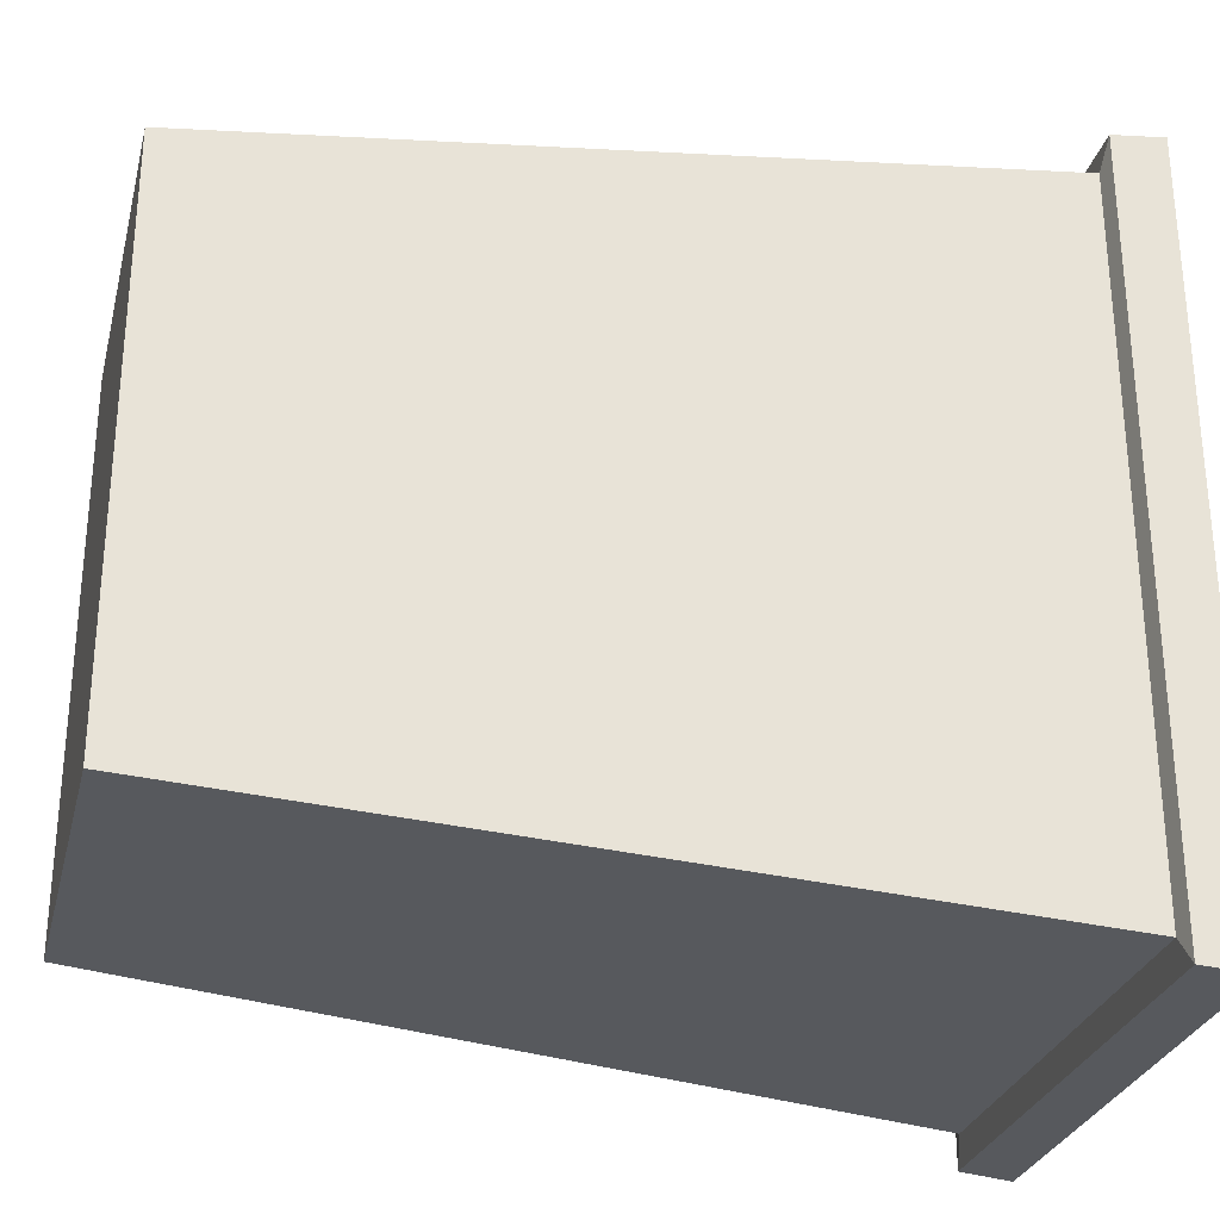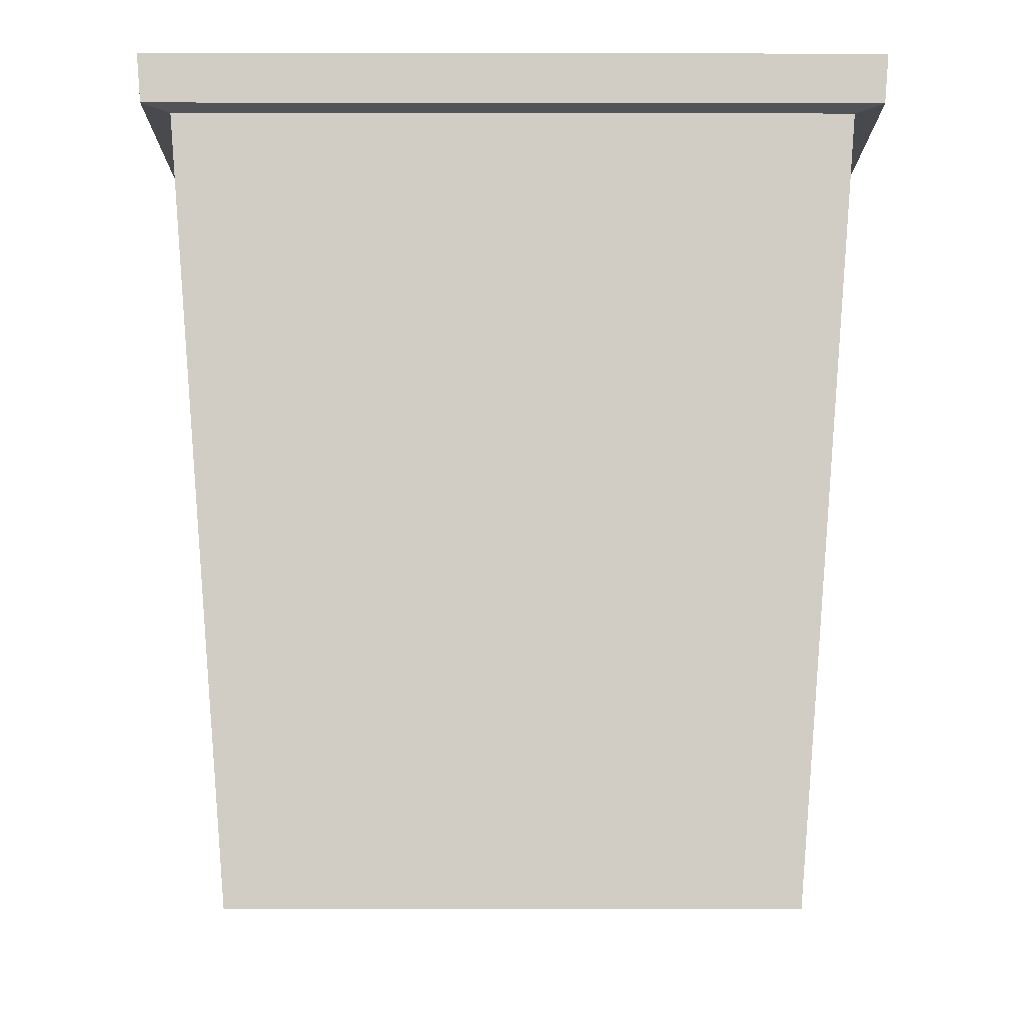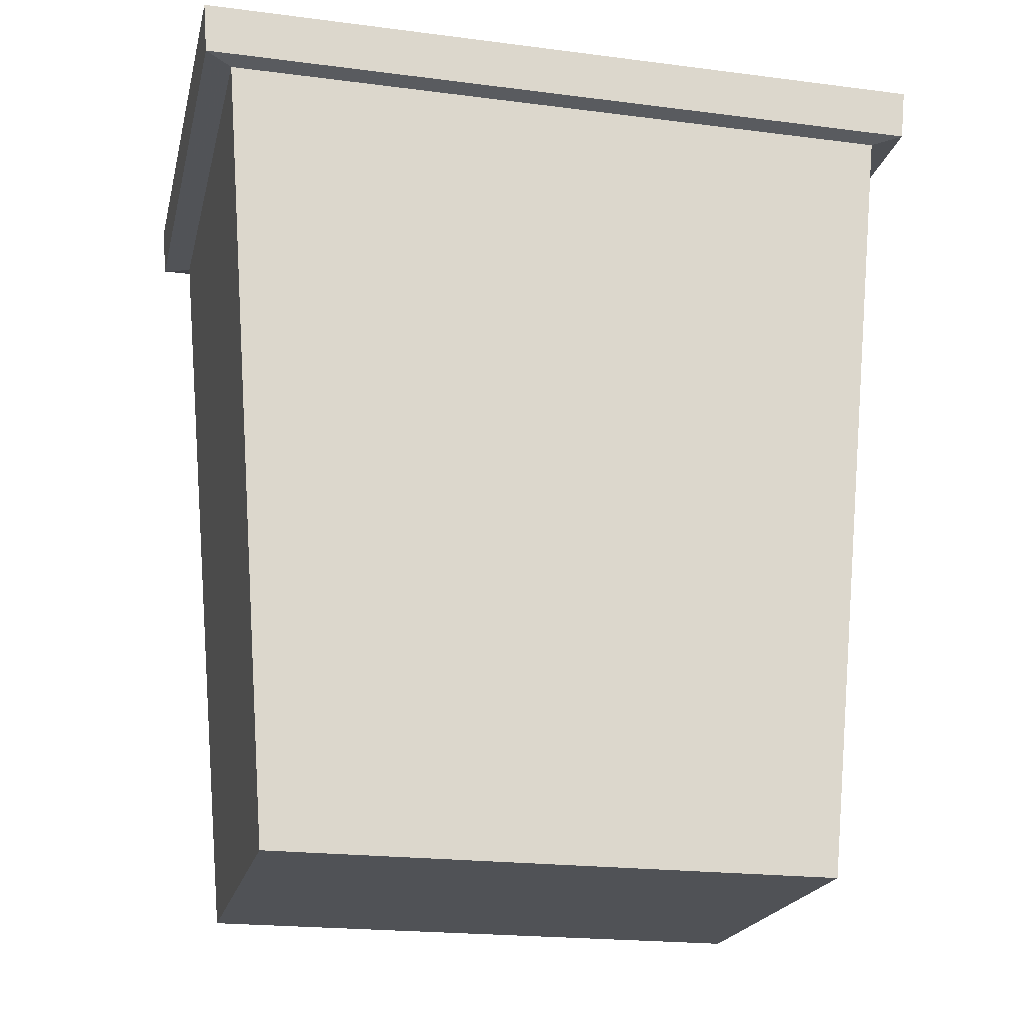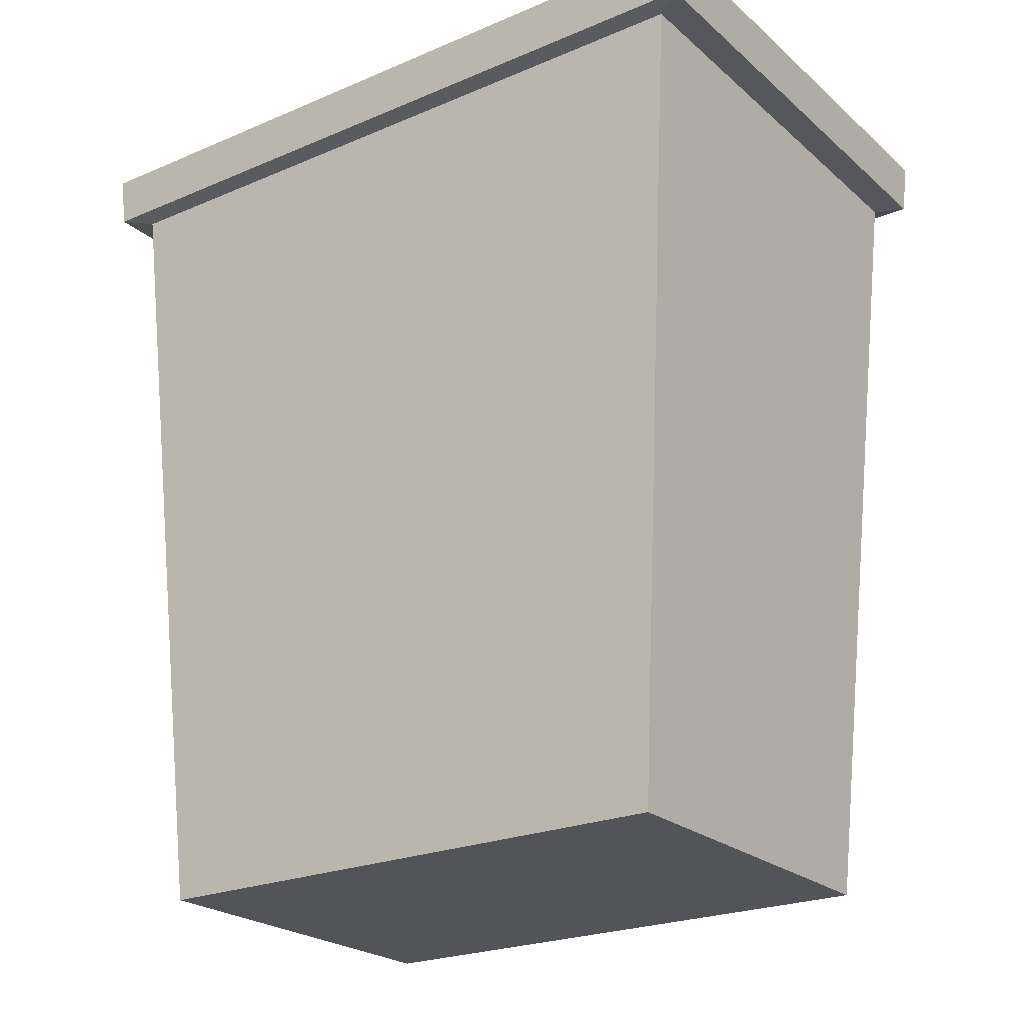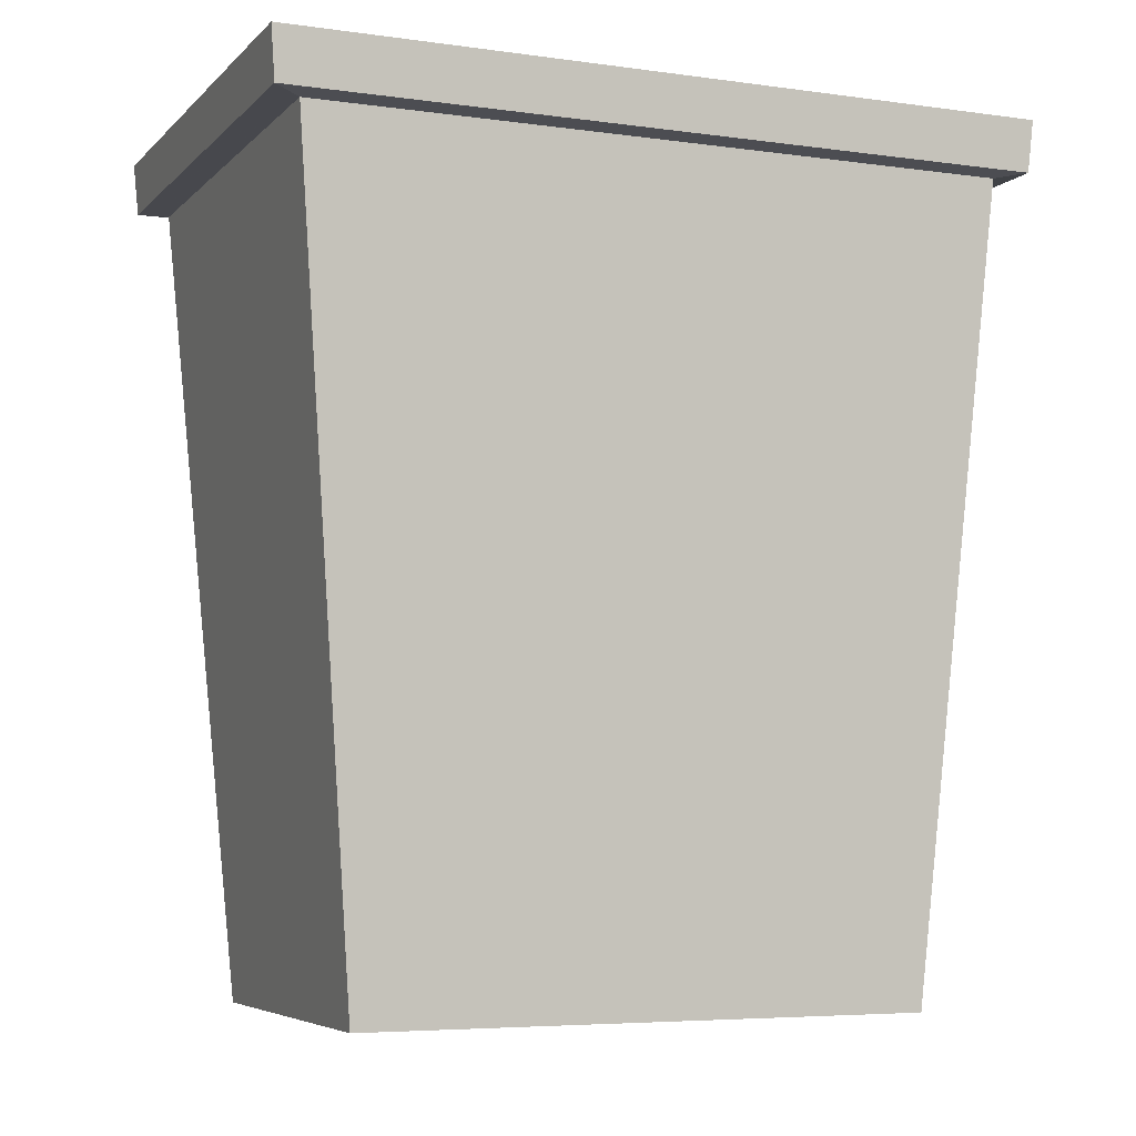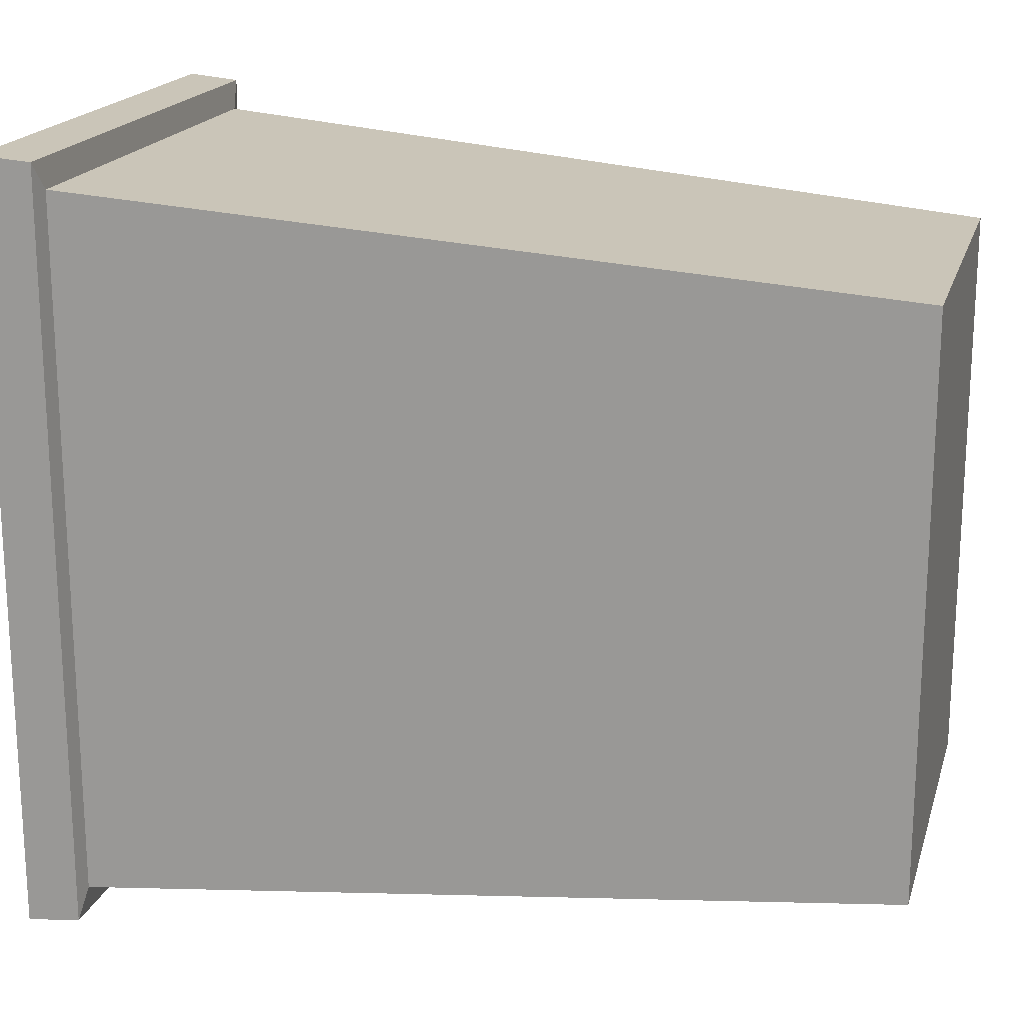
<metadata>
{"format":"obj","ext":"obj","renderer":"f3d","projection":"perspective","resolution":1024,"background":"white","views":[{"elev":-28.6,"azim":-103.9,"up":"+Y"},{"elev":-10.1,"azim":-90.2,"up":"+Z"},{"elev":-20.9,"azim":77.0,"up":"+Z"},{"elev":-23.5,"azim":-54.5,"up":"+Z"},{"elev":-5.7,"azim":-113.0,"up":"+Z"},{"elev":18.6,"azim":105.1,"up":"+Y"}]}
</metadata>
<code>
v -1.405 -2.107 18.17
v -1.343 -2.015 17.06
v -1.405 14.09 18.17
v -1.343 14 17.06
v -1.405 14.09 18.17
v -1.343 -2.015 17.06
v -1.343 -2.015 17.06
v -1.405 14.09 18.17
v -1.343 14 17.06
v -1.405 14.09 18.17
v -1.343 -2.015 17.06
v -1.405 -2.107 18.17
v 9.333 -2.015 17.06
v -1.343 -2.015 17.06
v 9.395 -2.107 18.17
v -1.405 -2.107 18.17
v 9.395 -2.107 18.17
v -1.343 -2.015 17.06
v -1.343 -2.015 17.06
v 9.395 -2.107 18.17
v -1.405 -2.107 18.17
v 9.395 -2.107 18.17
v -1.343 -2.015 17.06
v 9.333 -2.015 17.06
v 9.395 -2.107 18.17
v 9.395 14.09 18.17
v 9.333 -2.015 17.06
v 9.333 14 17.06
v 9.333 -2.015 17.06
v 9.395 14.09 18.17
v 9.395 14.09 18.17
v 9.333 -2.015 17.06
v 9.333 14 17.06
v 9.333 -2.015 17.06
v 9.395 14.09 18.17
v 9.395 -2.107 18.17
v -1.343 14 17.06
v 9.333 14 17.06
v -1.405 14.09 18.17
v 9.395 14.09 18.17
v -1.405 14.09 18.17
v 9.333 14 17.06
v 9.333 14 17.06
v -1.405 14.09 18.17
v 9.395 14.09 18.17
v -1.405 14.09 18.17
v 9.333 14 17.06
v -1.343 14 17.06
v -1.343 -2.015 17.06
v -0.948 -1.422 16.98
v -1.343 14 17.06
v -0.948 13.41 16.98
v -1.343 14 17.06
v -0.948 -1.422 16.98
v -0.948 -1.422 16.98
v -1.343 14 17.06
v -0.948 13.41 16.98
v -1.343 14 17.06
v -0.948 -1.422 16.98
v -1.343 -2.015 17.06
v -1.343 -2.015 17.06
v 9.333 -2.015 17.06
v -0.948 -1.422 16.98
v 8.938 -1.422 16.98
v -0.948 -1.422 16.98
v 9.333 -2.015 17.06
v 9.333 -2.015 17.06
v -0.948 -1.422 16.98
v 8.938 -1.422 16.98
v -0.948 -1.422 16.98
v 9.333 -2.015 17.06
v -1.343 -2.015 17.06
v 8.938 13.41 16.98
v 8.938 -1.422 16.98
v 9.333 14 17.06
v 9.333 -2.015 17.06
v 9.333 14 17.06
v 8.938 -1.422 16.98
v 8.938 -1.422 16.98
v 9.333 14 17.06
v 9.333 -2.015 17.06
v 9.333 14 17.06
v 8.938 -1.422 16.98
v 8.938 13.41 16.98
v -1.343 14 17.06
v -0.948 13.41 16.98
v 9.333 14 17.06
v 8.938 13.41 16.98
v 9.333 14 17.06
v -0.948 13.41 16.98
v -0.948 13.41 16.98
v 9.333 14 17.06
v 8.938 13.41 16.98
v 9.333 14 17.06
v -0.948 13.41 16.98
v -1.343 14 17.06
v -0.948 -1.422 16.98
v 0 0 0
v -0.948 13.41 16.98
v 0 11.98 0
v -0.948 13.41 16.98
v 0 0 0
v 0 0 0
v -0.948 13.41 16.98
v 0 11.98 0
v -0.948 13.41 16.98
v 0 0 0
v -0.948 -1.422 16.98
v 7.99 0 0
v 0 0 0
v 8.938 -1.422 16.98
v -0.948 -1.422 16.98
v 8.938 -1.422 16.98
v 0 0 0
v 0 0 0
v 8.938 -1.422 16.98
v -0.948 -1.422 16.98
v 8.938 -1.422 16.98
v 0 0 0
v 7.99 0 0
v 8.938 -1.422 16.98
v 8.938 13.41 16.98
v 7.99 0 0
v 7.99 11.98 0
v 7.99 0 0
v 8.938 13.41 16.98
v 8.938 13.41 16.98
v 7.99 0 0
v 7.99 11.98 0
v 7.99 0 0
v 8.938 13.41 16.98
v 8.938 -1.422 16.98
v 0 11.98 0
v 7.99 11.98 0
v -0.948 13.41 16.98
v 8.938 13.41 16.98
v -0.948 13.41 16.98
v 7.99 11.98 0
v 7.99 11.98 0
v -0.948 13.41 16.98
v 8.938 13.41 16.98
v -0.948 13.41 16.98
v 7.99 11.98 0
v 0 11.98 0
v 0 11.98 0
v 0 0 0
v 7.99 11.98 0
v 7.99 0 0
v 7.99 11.98 0
v 0 0 0
v 0 0 0
v 7.99 11.98 0
v 7.99 0 0
v 7.99 11.98 0
v 0 0 0
v 0 11.98 0
g indoor trashcan
f 1 2 3
f 4 5 6
f 7 8 9
f 10 11 12
f 13 14 15
f 16 17 18
f 19 20 21
f 22 23 24
f 25 26 27
f 28 29 30
f 31 32 33
f 34 35 36
f 37 38 39
f 40 41 42
f 43 44 45
f 46 47 48
f 49 50 51
f 52 53 54
f 55 56 57
f 58 59 60
f 61 62 63
f 64 65 66
f 67 68 69
f 70 71 72
f 73 74 75
f 76 77 78
f 79 80 81
f 82 83 84
f 85 86 87
f 88 89 90
f 91 92 93
f 94 95 96
f 97 98 99
f 100 101 102
f 103 104 105
f 106 107 108
f 109 110 111
f 112 113 114
f 115 116 117
f 118 119 120
f 121 122 123
f 124 125 126
f 127 128 129
f 130 131 132
f 133 134 135
f 136 137 138
f 139 140 141
f 142 143 144
f 145 146 147
f 148 149 150
f 151 152 153
f 154 155 156

</code>
